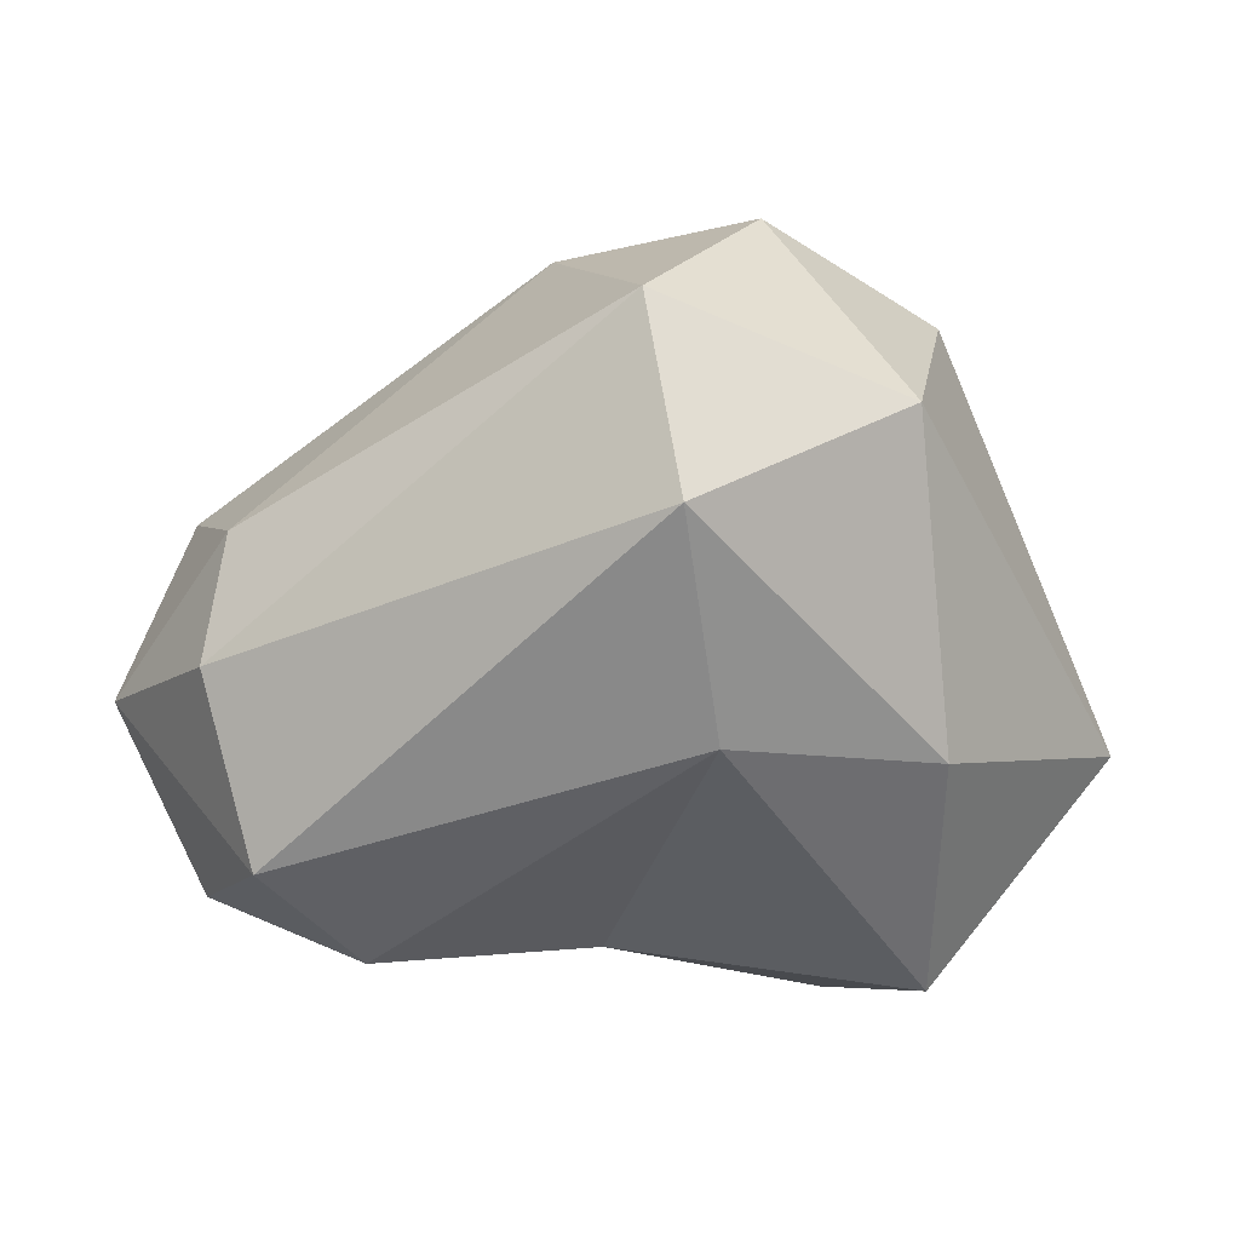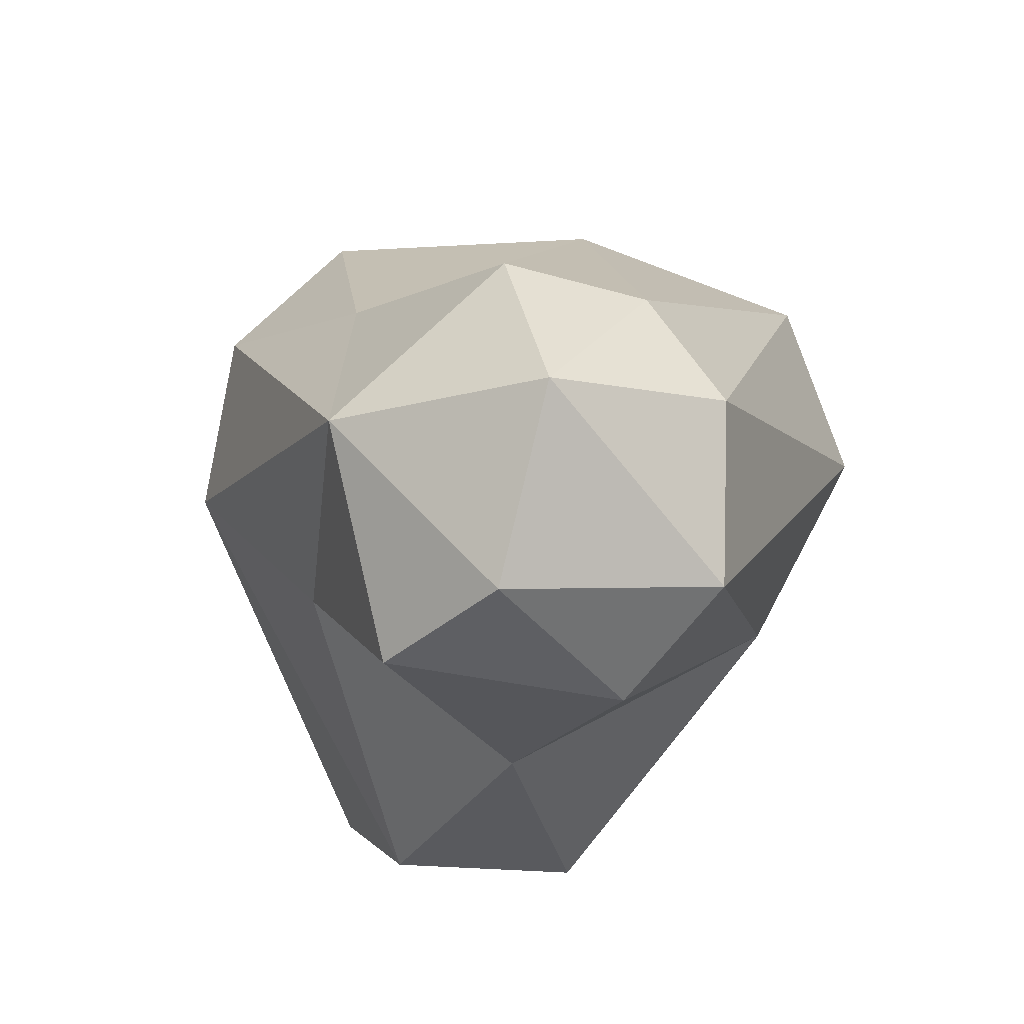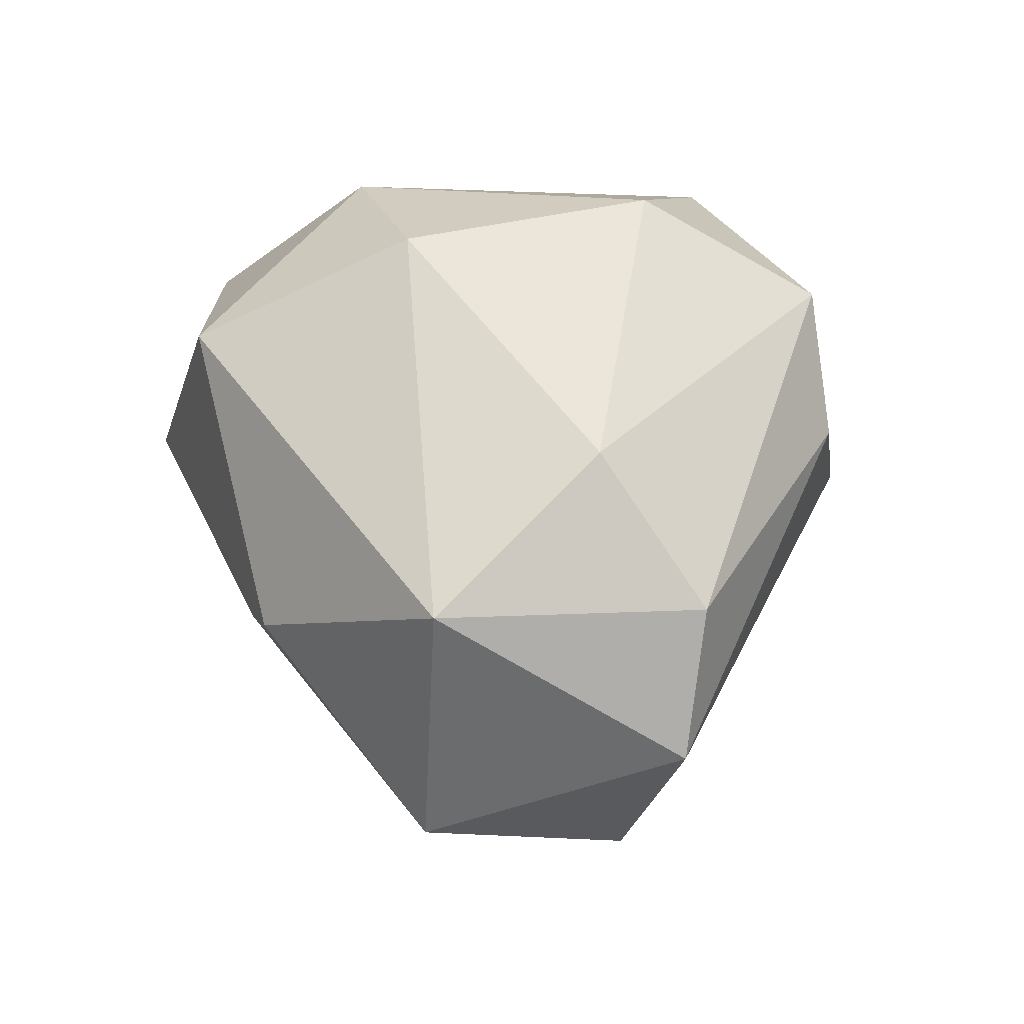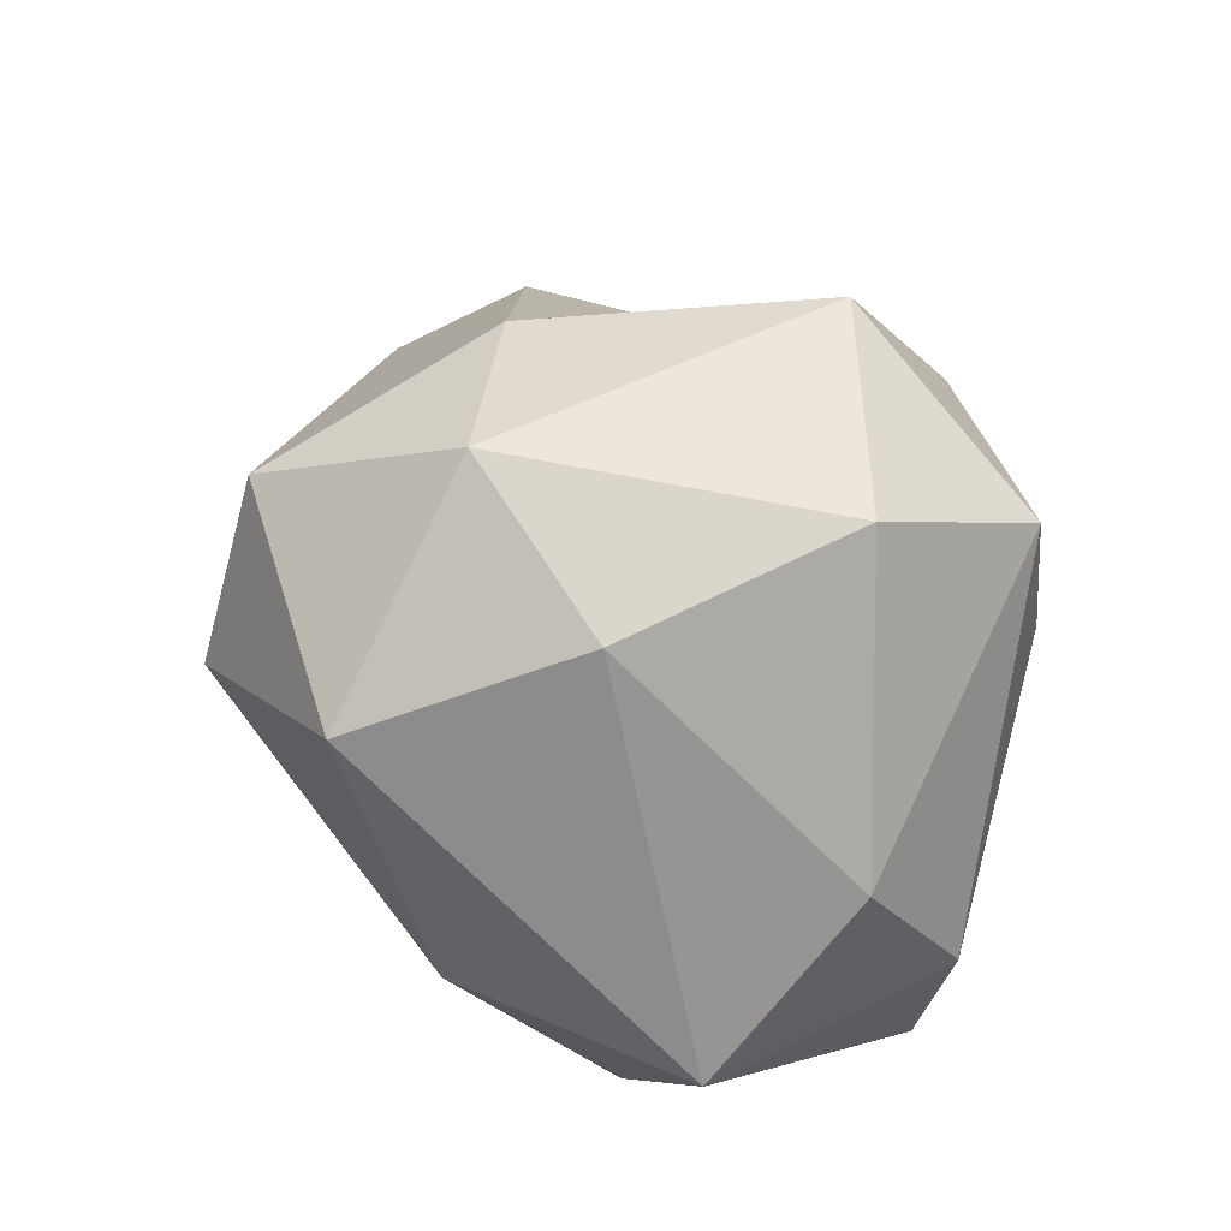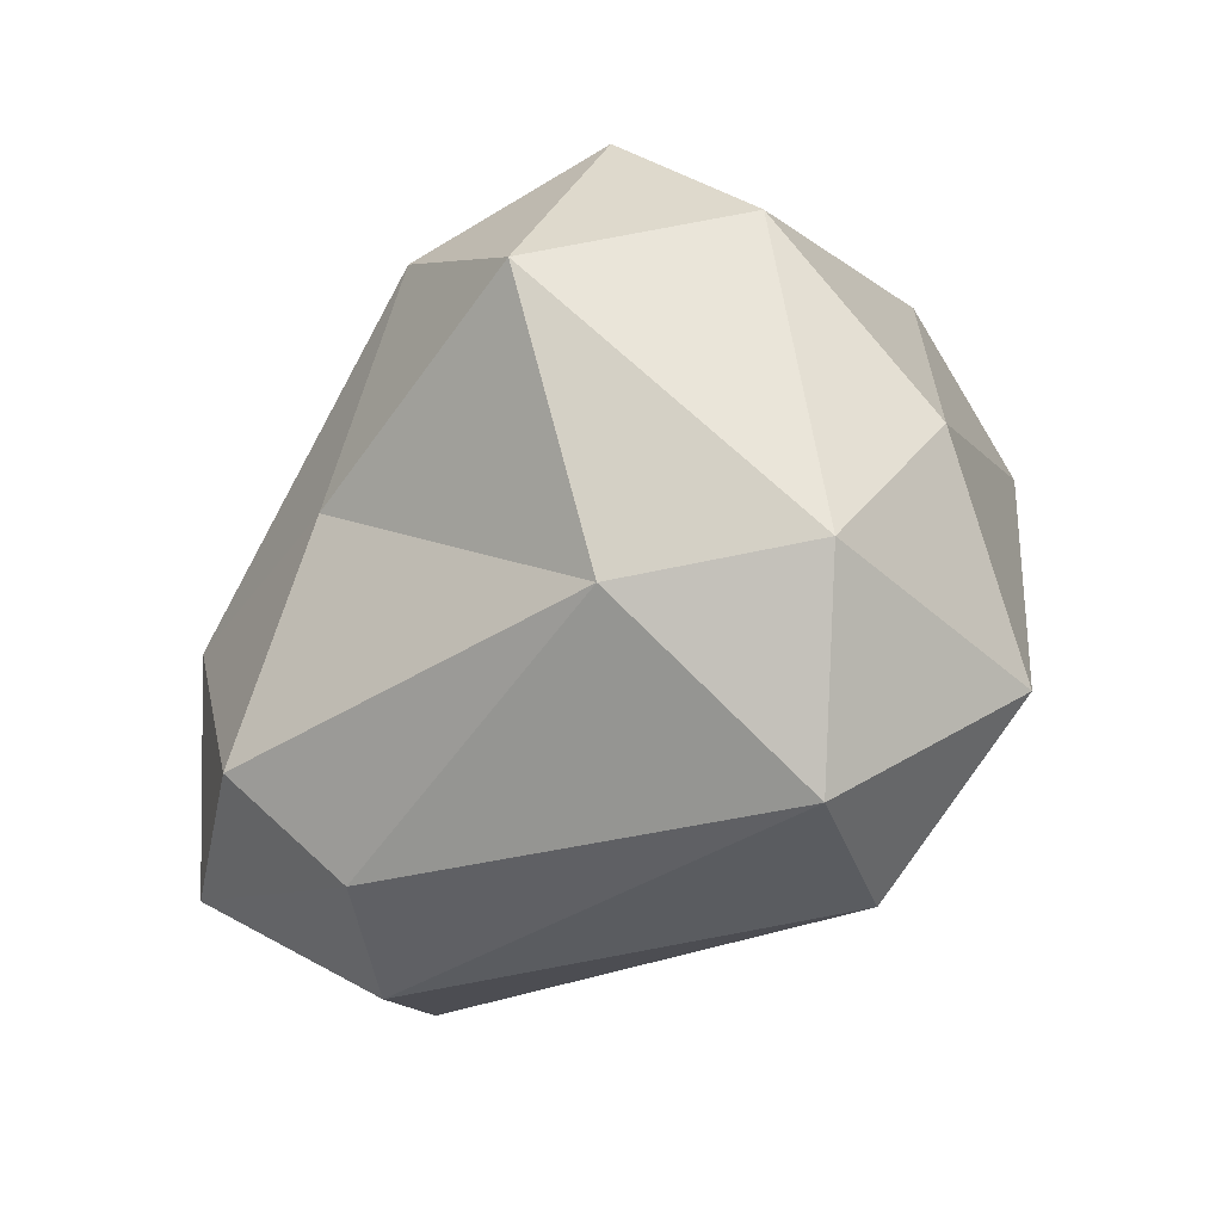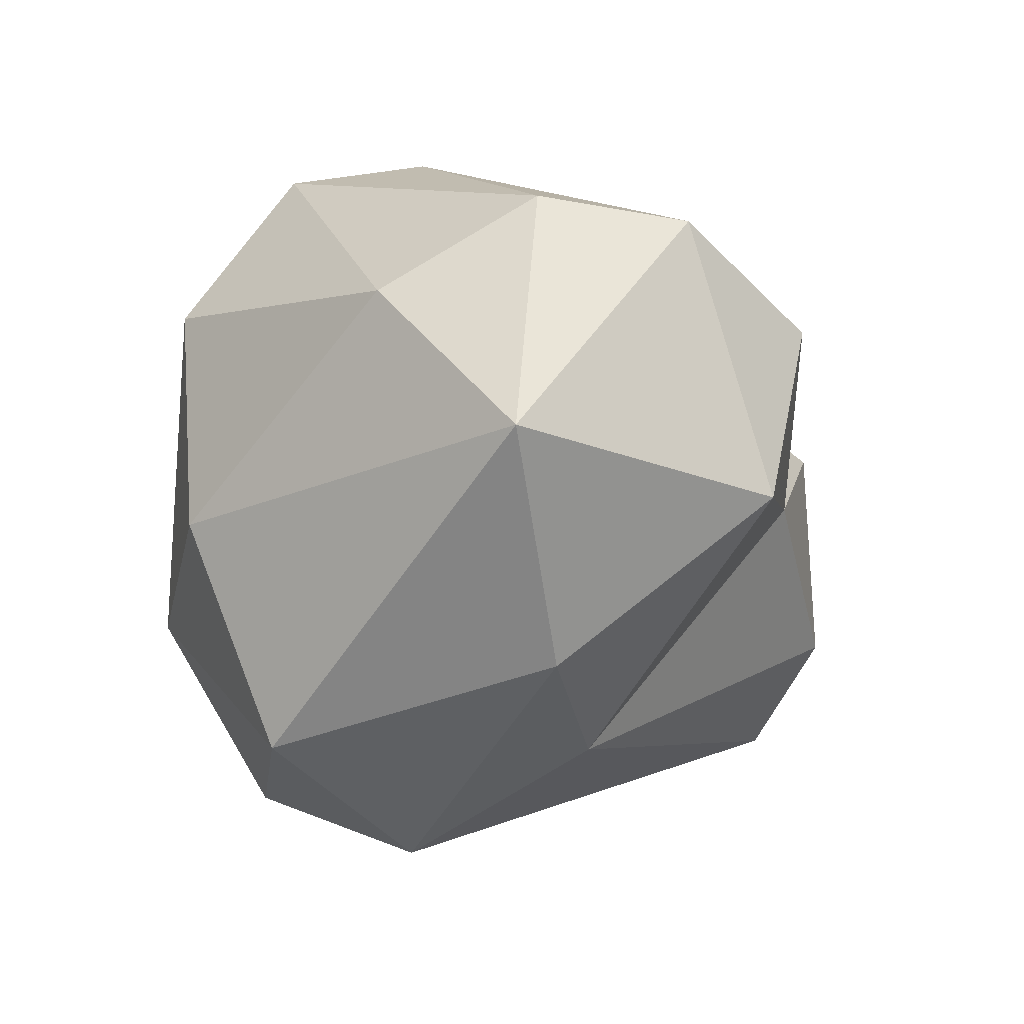
<metadata>
{"format":"obj","ext":"obj","renderer":"f3d","projection":"perspective","resolution":1024,"background":"white","views":[{"elev":-2.1,"azim":9.7,"up":"+Z"},{"elev":-24.9,"azim":-79.7,"up":"+Z"},{"elev":-3.5,"azim":104.9,"up":"+Z"},{"elev":44.8,"azim":86.0,"up":"+Z"},{"elev":68.3,"azim":-19.7,"up":"+Z"},{"elev":-4.5,"azim":105.3,"up":"+Y"}]}
</metadata>
<code>
o asteroid_Mesh
v 2.56 1.616 -0.1904
v 1.978 1.214 1.823
v 2.381 0.1282 1.613
v 2.456 -0.5673 -0.2521
v 1.577 -0.9682 -0.1914
v 1.309 -1.237 1.622
v 1.669 -0.3472 2.032
v 0.8664 1.243 2.047
v 1.571 1.975 1.389
v 0.8845 1.972 0.5345
v 1.49 2.044 0.7078
v 0.4125 1.204 -0.3078
v 0.5518 1.746 1.312
v -0.1575 0.8765 1.029
v 0.7445 -0.167 1.9
v -0.3435 -0.9555 -0.7058
v -0.554 -1.018 0.1424
v -0.004628 -0.4342 -1.104
v -0.3968 0.6324 -0.9909
v 0.8878 0.2592 -1.074
v 1.777 1.042 -1.306
v 2.313 0.2044 -1.242
v 3.104 0.4826 -0.2336
v 2.774 1.168 0.5207
v 2.376 -0.9529 1.177
v -0.5521 -0.6574 0.7223
v -1.181 -0.2854 0.006902
v -0.8933 -0.02766 0.7919
v -0.8328 0.8174 0.06646
v -0.8497 0.00623 -0.8567
v 2.413 1.488 -0.8737
v 1.51 -1.497 0.75
f 24 1 9
f 2 24 9
f 2 3 24
f 32 25 6
f 5 4 32
f 22 4 5
f 32 6 17
f 7 15 6
f 7 8 15
f 12 29 10
f 8 13 14
f 20 19 12
f 21 22 20
f 1 24 23
f 22 23 4
f 19 20 18
f 26 28 27
f 14 29 28
f 19 30 29
f 16 27 30
f 19 29 12
f 27 28 29
f 21 12 10
f 8 2 9
f 6 26 17
f 5 16 18
f 3 23 24
f 6 25 7
f 31 21 10
f 2 8 7
f 15 26 6
f 12 21 20
f 20 5 18
f 18 16 30
f 30 27 29
f 16 17 27
f 4 25 32
f 20 22 5
f 9 11 10
f 16 32 17
f 31 22 21
f 31 23 22
f 4 23 25
f 30 19 18
f 27 17 26
f 15 28 26
f 14 28 15
f 9 1 11
f 1 31 11
f 13 9 10
f 3 2 7
f 3 7 25
f 31 10 11
f 8 9 13
f 1 23 31
f 25 23 3
f 16 5 32
f 13 10 29
f 29 14 13
f 8 14 15

</code>
